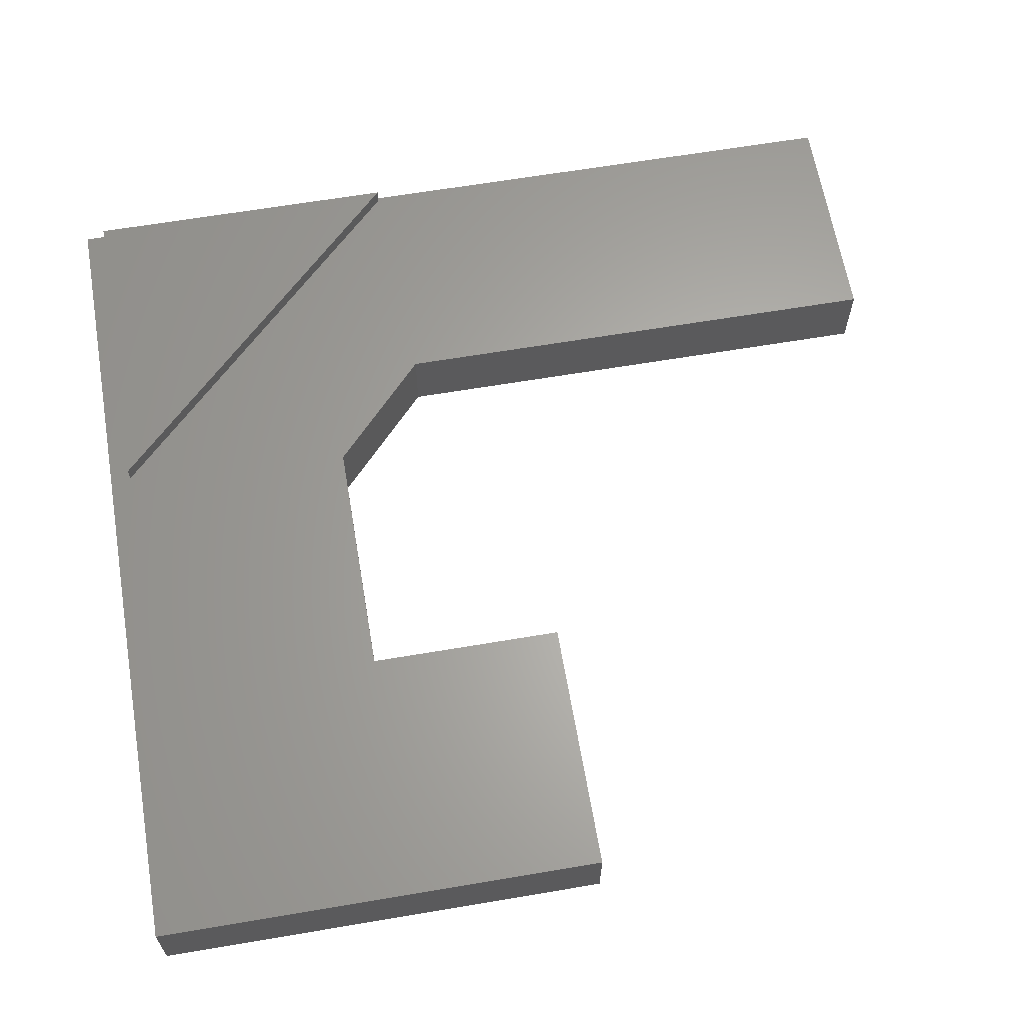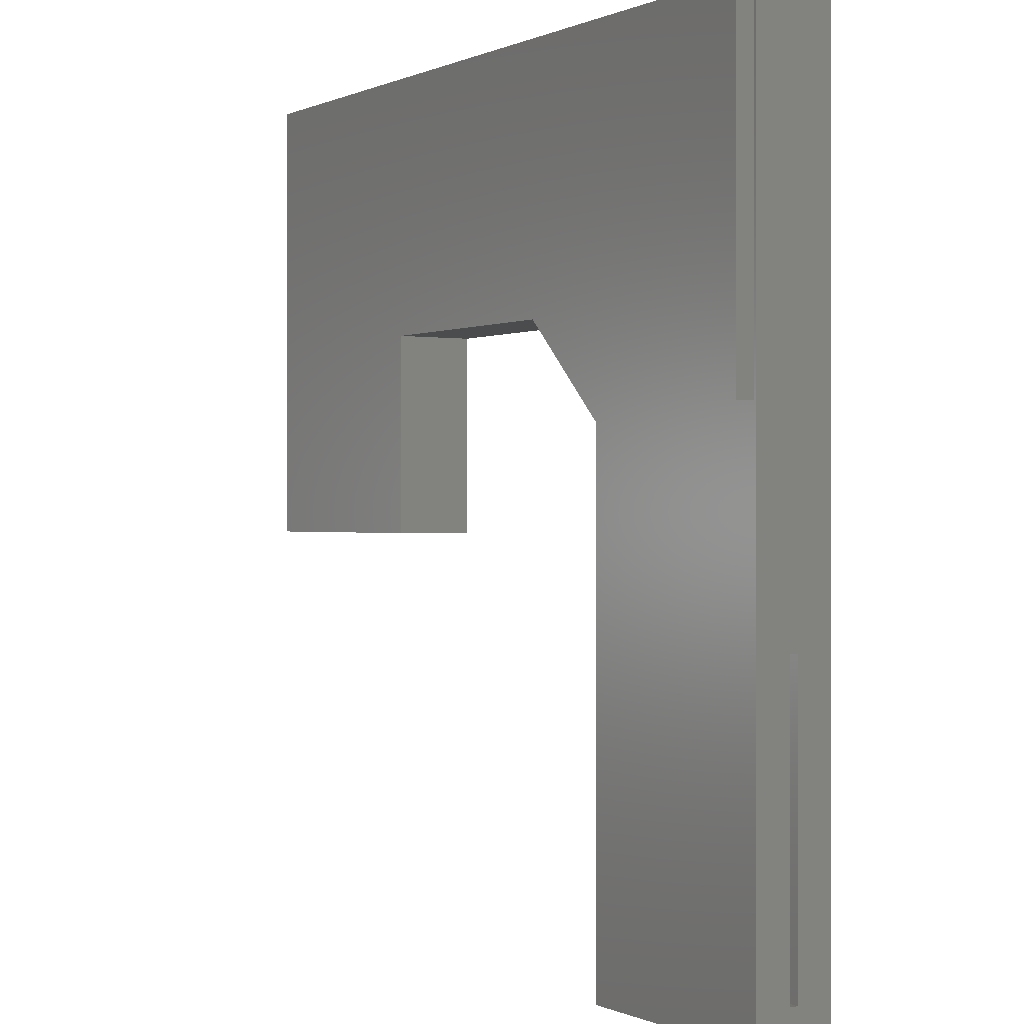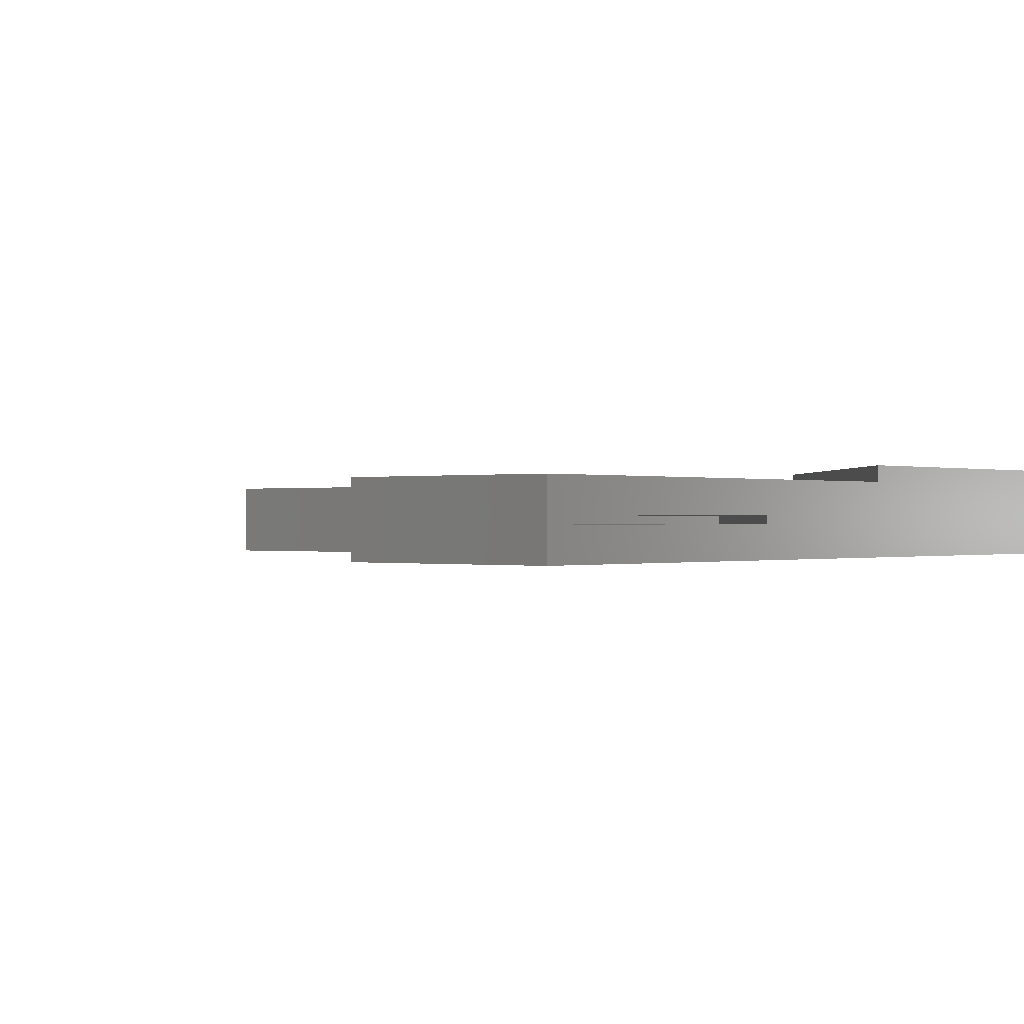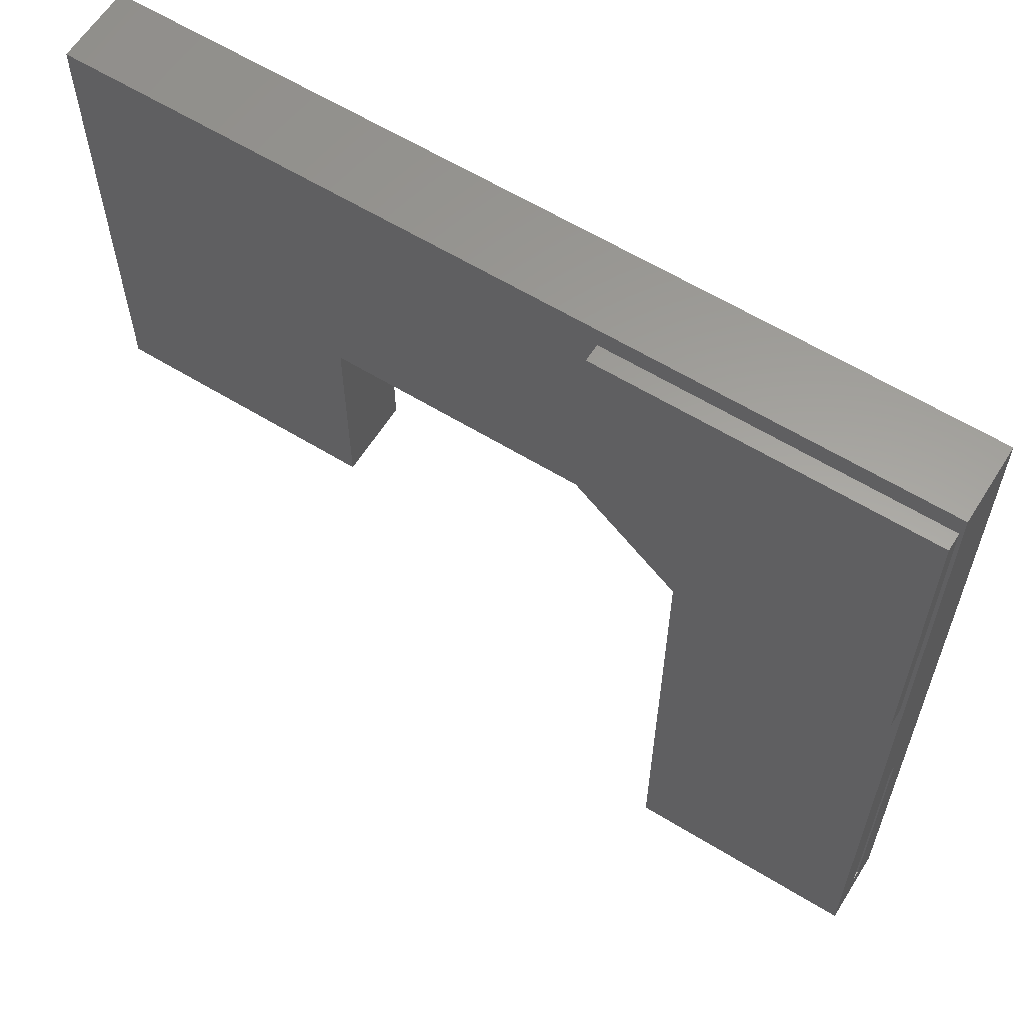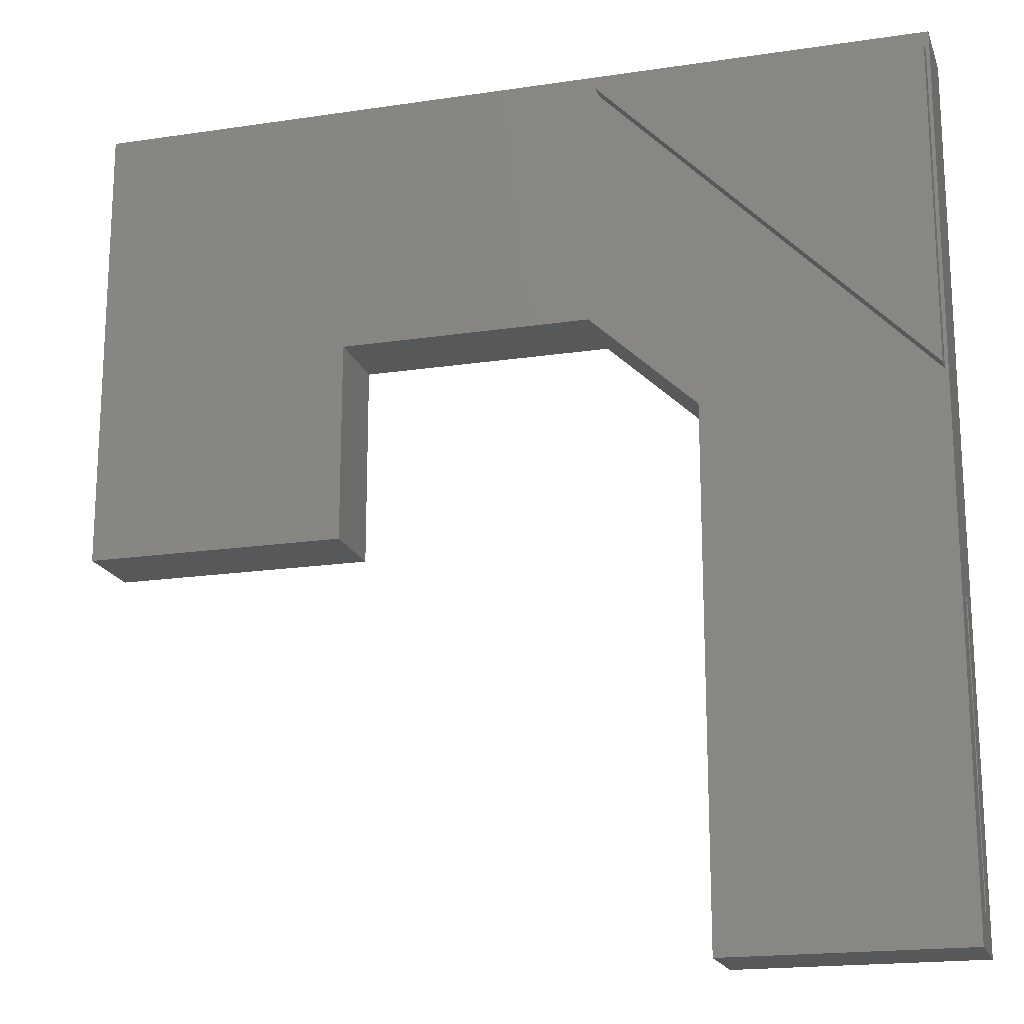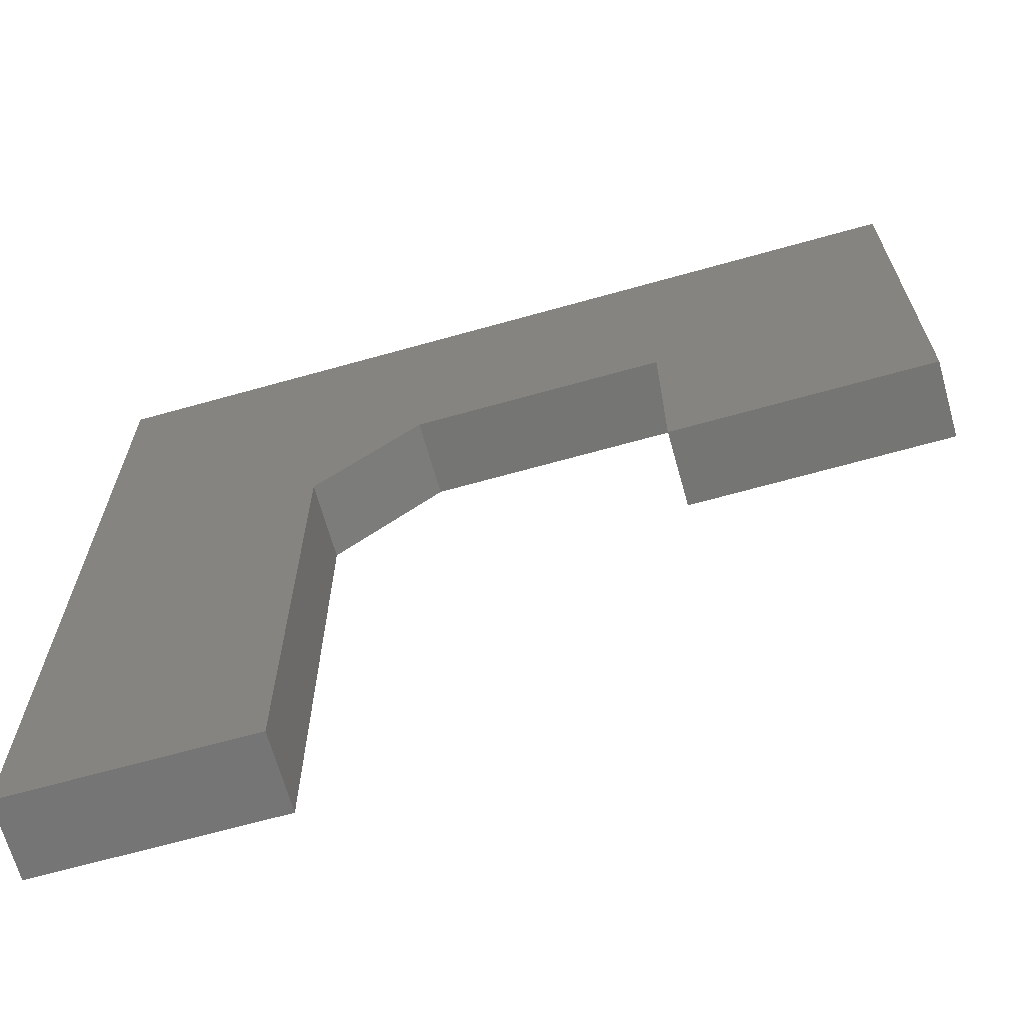
<metadata>
{"format":"stl","ext":"stl","renderer":"f3d","projection":"perspective","resolution":1024,"background":"white","views":[{"elev":63.9,"azim":-99.7,"up":"+Z"},{"elev":0.0,"azim":58.4,"up":"+Y"},{"elev":-0.2,"azim":41.4,"up":"+Z"},{"elev":61.1,"azim":32.0,"up":"+Y"},{"elev":-18.5,"azim":16.1,"up":"+Y"},{"elev":-67.3,"azim":-164.3,"up":"+Y"}]}
</metadata>
<code>
# stl→obj: 44 verts, 80 faces
v -0.2969 2.776e-17 0.0625
v -0.2969 2.776e-17 0.04688
v -0.003125 -0.2969 0.0625
v -0.003125 -0.2969 0.04688
v -0.003125 0 0.0625
v -0.003125 0 0.04688
v 0 0.01949 0.04688
v 0 -0.7774 0.04688
v -0.7734 0.01949 0.04688
v -0.7734 -0.3984 0.04688
v -0.5371 -0.3984 0.04688
v -0.5371 -0.2169 0.04688
v -0.2129 -0.7774 0.04688
v -0.2129 -0.3063 0.04688
v -0.3092 -0.2169 0.04688
v 1.665e-16 -0.4844 0.01562
v 1.665e-16 -0.4844 0.007812
v 0 -0.7774 -0.02344
v 0 -0.7461 0.007812
v 0 -0.7461 0.01562
v 0 0.01949 -0.02344
v -0.1817 -0.3027 0.01562
v -0.1817 -0.3027 0.007812
v -0.4726 -0.01176 0.01562
v -0.4726 -0.01176 0.007812
v -0.2988 -0.1856 0.01562
v -0.2988 -0.1856 0.007812
v -0.1817 -0.7461 0.01562
v -0.5683 -0.1856 0.01562
v -0.5683 -0.3672 0.01562
v -0.7422 -0.3672 0.01562
v -0.7422 -0.01176 0.01562
v -0.7422 -0.01176 0.007812
v -0.5683 -0.1856 0.007812
v -0.1817 -0.7461 0.007812
v -0.7422 -0.3672 0.007812
v -0.5683 -0.3672 0.007812
v -0.7734 -0.3984 -0.02344
v -0.5371 -0.3984 -0.02344
v -0.5371 -0.2169 -0.02344
v -0.3092 -0.2169 -0.02344
v -0.2129 -0.3063 -0.02344
v -0.2129 -0.7774 -0.02344
v -0.7734 0.01949 -0.02344
f 1 2 3
f 3 2 4
f 3 4 5
f 5 4 6
f 5 6 1
f 1 6 2
f 7 2 6
f 7 6 4
f 7 4 8
f 9 10 11
f 9 11 12
f 9 12 2
f 9 2 7
f 13 8 14
f 14 8 4
f 14 4 15
f 15 4 2
f 15 2 12
f 1 3 5
f 7 16 17
f 8 18 19
f 8 19 20
f 8 20 16
f 8 16 7
f 19 18 17
f 17 18 21
f 17 21 7
f 22 23 16
f 16 23 17
f 24 25 26
f 26 25 27
f 22 16 28
f 28 16 20
f 29 30 31
f 29 31 32
f 29 32 24
f 29 24 26
f 24 32 25
f 25 32 33
f 29 26 34
f 34 26 27
f 22 28 23
f 23 28 35
f 34 27 25
f 34 25 33
f 34 33 36
f 34 36 37
f 23 35 17
f 17 35 19
f 28 20 35
f 35 20 19
f 10 38 11
f 11 38 39
f 11 39 12
f 12 39 40
f 12 40 15
f 15 40 41
f 15 41 14
f 14 41 42
f 14 42 13
f 13 42 43
f 13 43 8
f 8 43 18
f 7 21 9
f 9 21 44
f 9 44 10
f 10 44 38
f 42 41 21
f 21 41 40
f 21 40 44
f 44 40 39
f 44 39 38
f 42 21 43
f 43 21 18
f 31 30 36
f 36 30 37
f 30 29 37
f 37 29 34
f 32 31 33
f 33 31 36

</code>
